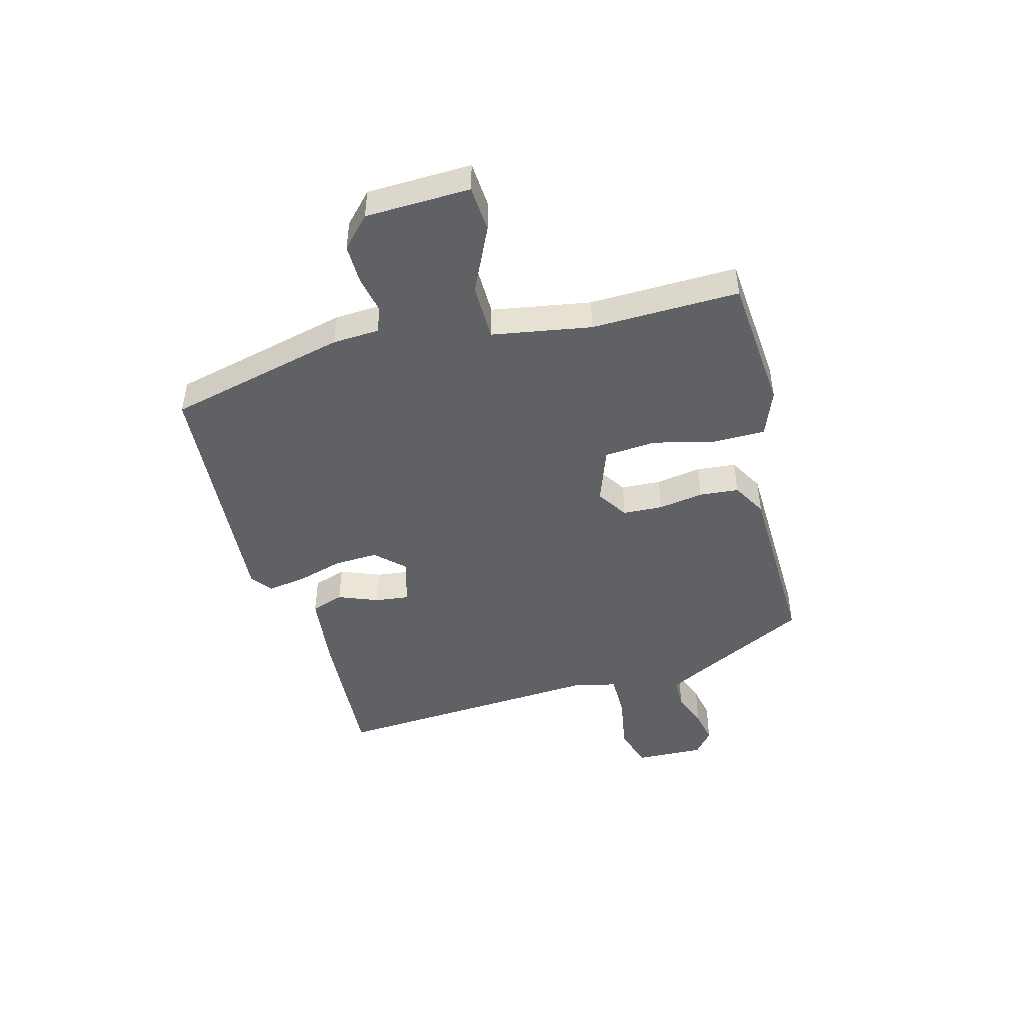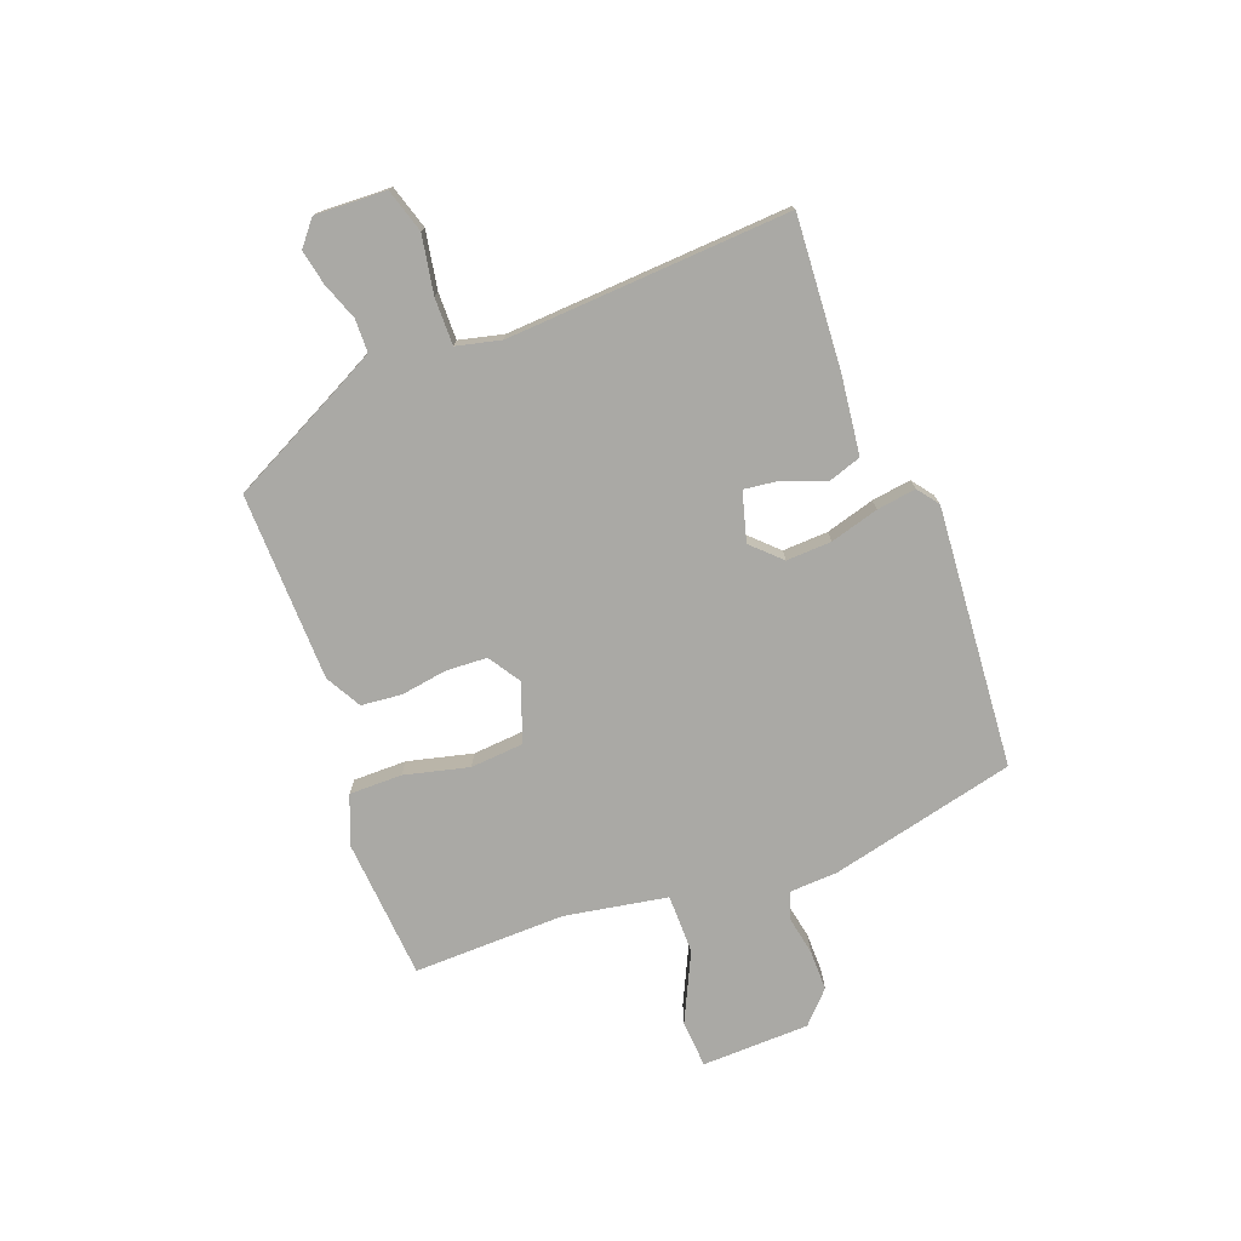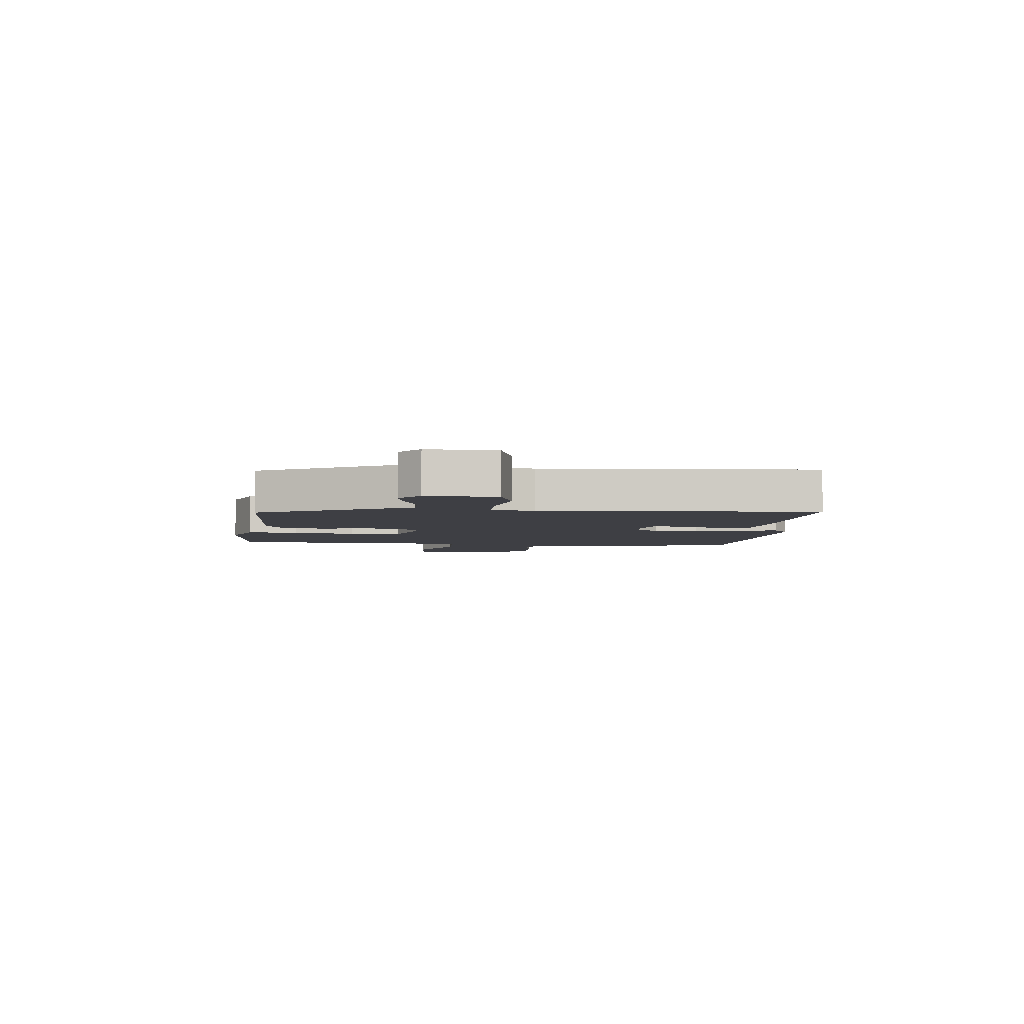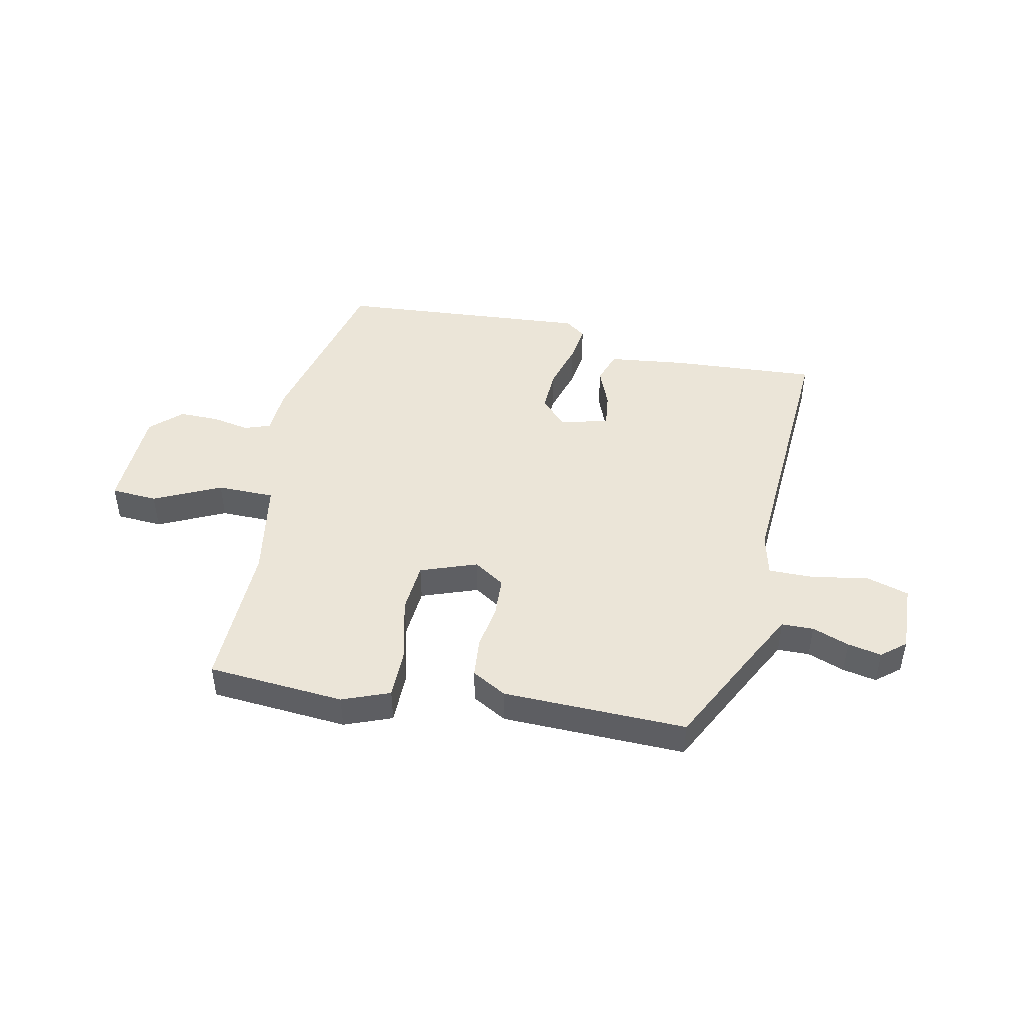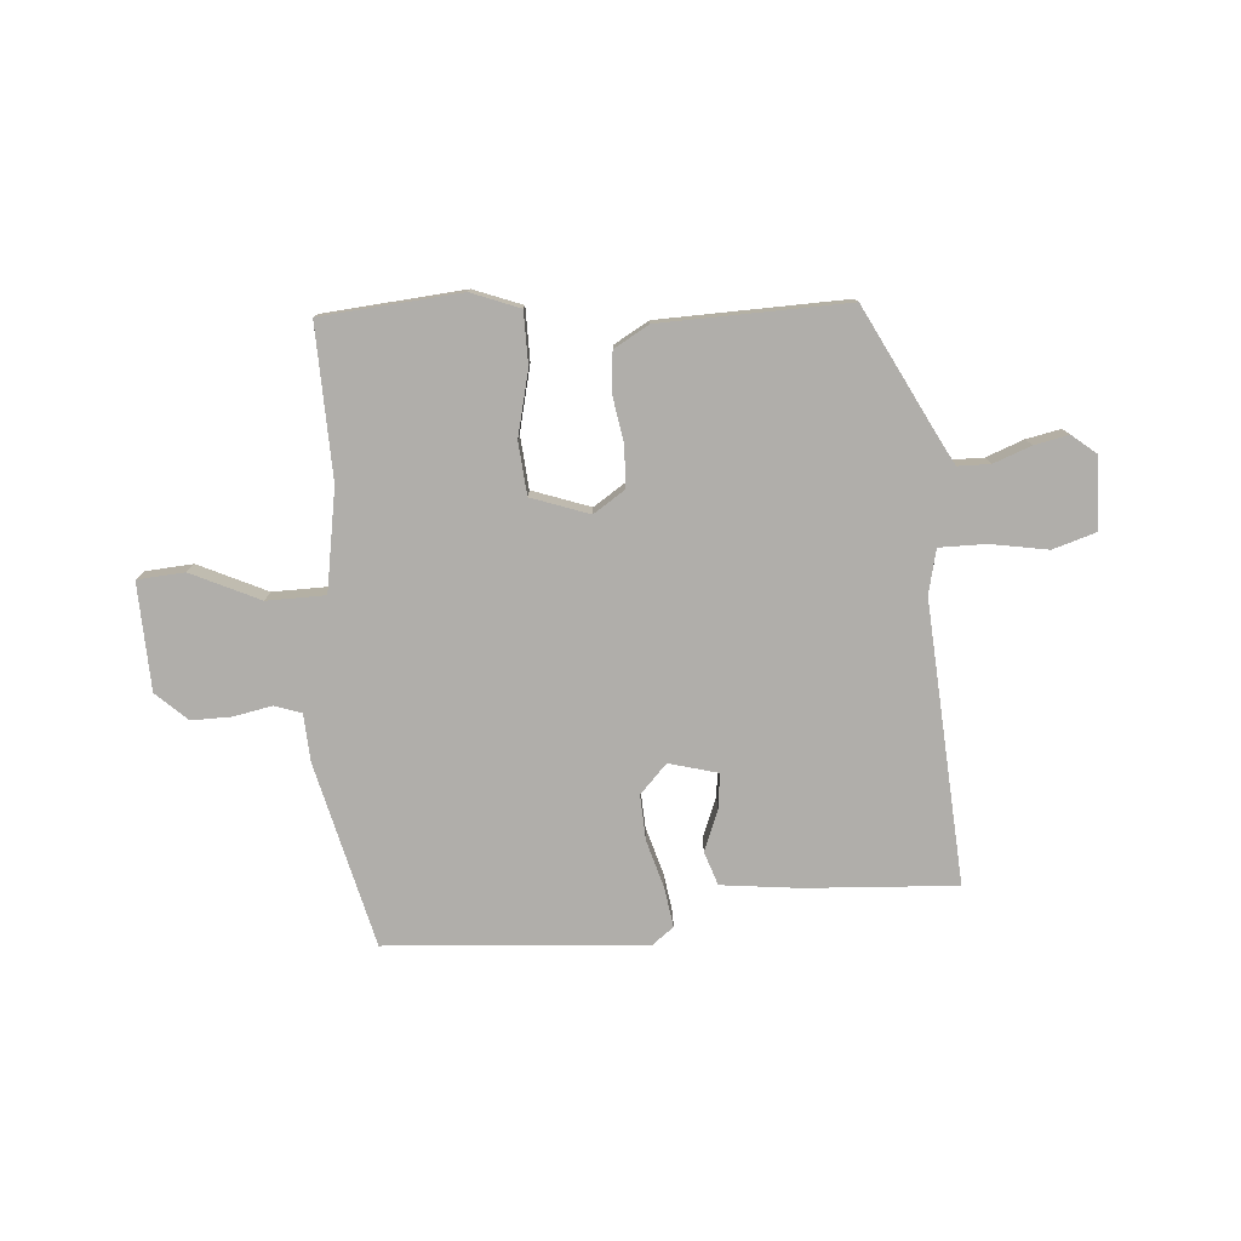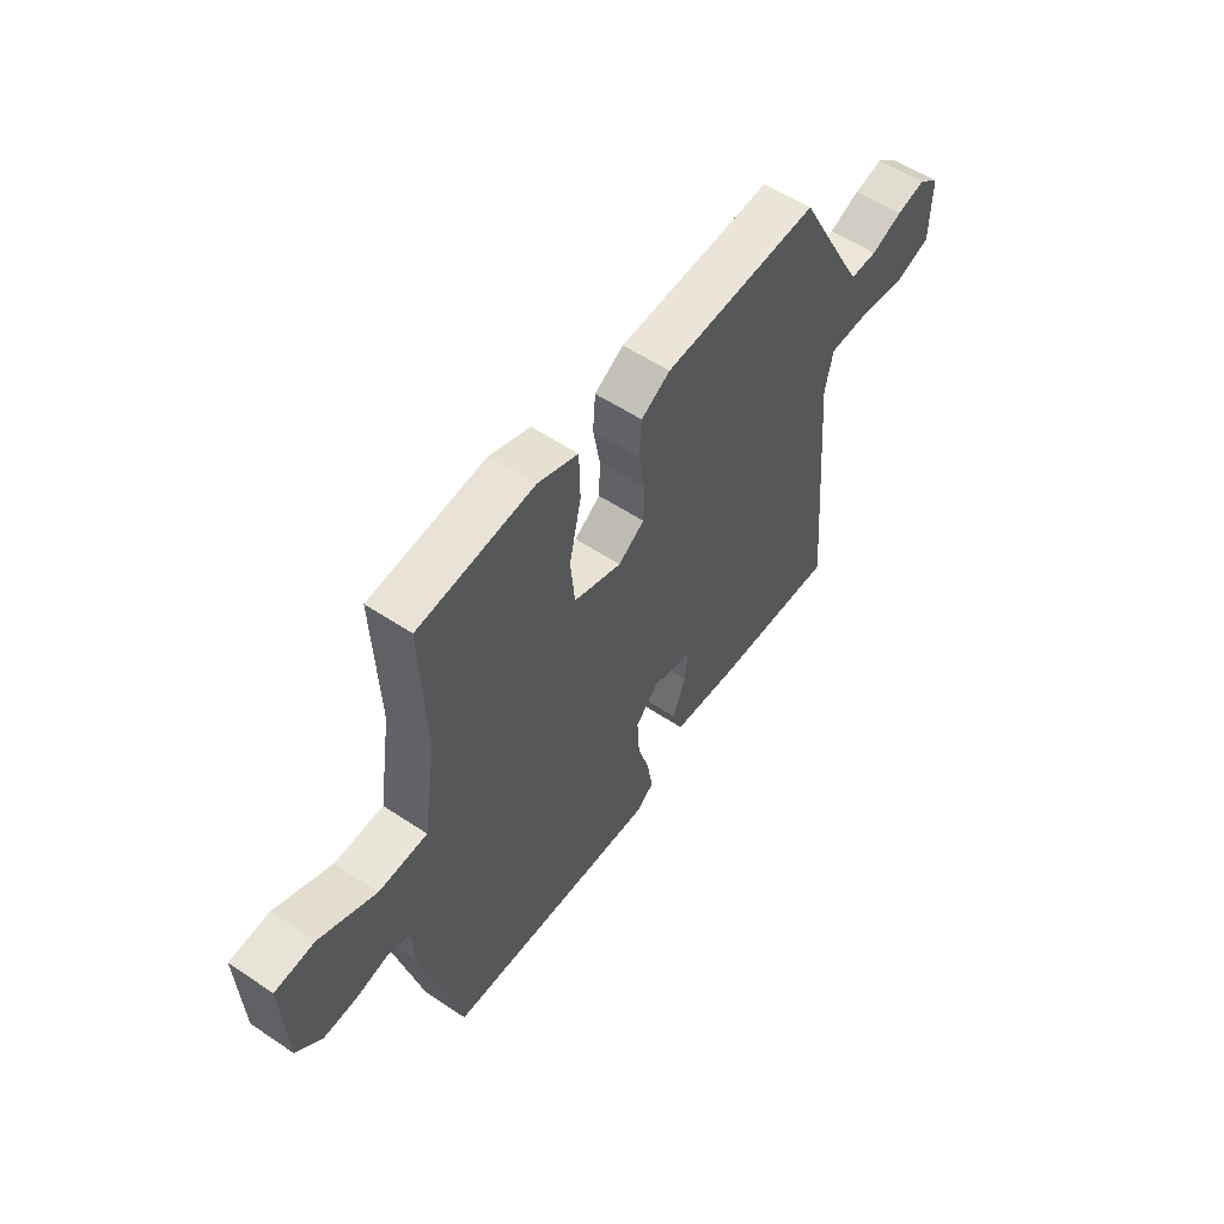
<metadata>
{"format":"obj","ext":"obj","renderer":"f3d","projection":"perspective","resolution":1024,"background":"white","views":[{"elev":-46.3,"azim":-76.1,"up":"+Y"},{"elev":-75.4,"azim":109.3,"up":"+Y"},{"elev":-4.4,"azim":83.3,"up":"+Y"},{"elev":45.8,"azim":10.6,"up":"+Y"},{"elev":-77.8,"azim":3.4,"up":"+Y"},{"elev":55.4,"azim":-54.8,"up":"+Z"}]}
</metadata>
<code>
v 0.362 0.07 0.471
v 0.469 0.07 0.271
v 0.501 0.07 0.213
v 0.556 0.07 0.213
v 0.619 0.07 0.238
v 0.677 0.07 0.251
v 0.719 0.07 0.218
v 0.717 0.07 0.098
v 0.644 0.07 0.074
v 0.547 0.07 0.089
v 0.468 0.07 0.088
v 0.452 0.07 0.013
v 0.491 0.07 -0.462
v 0.236 0.07 -0.451
v 0.104 0.07 -0.438
v 0.084 0.07 -0.382
v 0.11 0.07 -0.312
v 0.116 0.07 -0.253
v 0.033 0.07 -0.232
v -0.012 0.07 -0.281
v -0.007 0.07 -0.357
v 0.018 0.07 -0.438
v 0.029 0.07 -0.504
v -0.006 0.07 -0.532
v -0.445 0.07 -0.508
v -0.526 0.07 -0.198
v -0.532 0.07 -0.117
v -0.577 0.07 -0.102
v -0.642 0.07 -0.116
v -0.71 0.07 -0.118
v -0.763 0.07 -0.07
v -0.772 0.07 0.111
v -0.692 0.07 0.118
v -0.576 0.07 0.066
v -0.477 0.07 0.069
v -0.451 0.07 0.241
v -0.462 0.07 0.497
v -0.226 0.07 0.521
v -0.144 0.07 0.491
v -0.142 0.07 0.402
v -0.166 0.07 0.293
v -0.157 0.07 0.204
v -0.059 0.07 0.171
v -0.006 0.07 0.207
v -0.004 0.07 0.276
v -0.018 0.07 0.354
v -0.013 0.07 0.422
v 0.046 0.07 0.457
v 0.362 0 0.471
v 0.469 0 0.271
v 0.501 0 0.213
v 0.556 0 0.213
v 0.619 0 0.238
v 0.677 0 0.251
v 0.719 0 0.218
v 0.717 0 0.098
v 0.644 0 0.074
v 0.547 0 0.089
v 0.468 0 0.088
v 0.452 0 0.013
v 0.491 0 -0.462
v 0.236 0 -0.451
v 0.104 0 -0.438
v 0.084 0 -0.382
v 0.11 0 -0.312
v 0.116 0 -0.253
v 0.033 0 -0.232
v -0.012 0 -0.281
v -0.007 0 -0.357
v 0.018 0 -0.438
v 0.029 0 -0.504
v -0.006 0 -0.532
v -0.445 0 -0.508
v -0.526 0 -0.198
v -0.532 0 -0.117
v -0.577 0 -0.102
v -0.642 0 -0.116
v -0.71 0 -0.118
v -0.763 0 -0.07
v -0.772 0 0.111
v -0.692 0 0.118
v -0.576 0 0.066
v -0.477 0 0.069
v -0.451 0 0.241
v -0.462 0 0.497
v -0.226 0 0.521
v -0.144 0 0.491
v -0.142 0 0.402
v -0.166 0 0.293
v -0.157 0 0.204
v -0.059 0 0.171
v -0.006 0 0.207
v -0.004 0 0.276
v -0.018 0 0.354
v -0.013 0 0.422
v 0.046 0 0.457
f 45 46 47 48
f 44 45 48 1
f 38 39 40 41
f 36 37 38 41
f 35 36 41 42
f 31 32 33 34
f 31 34 35
f 28 29 30 31
f 28 31 35 42
f 24 25 26 27
f 22 23 24 27
f 21 22 27
f 20 21 27
f 19 20 27 28
f 14 15 16 17
f 12 13 14 17
f 11 12 17 18
f 7 8 9 10
f 7 10 11
f 4 5 6 7
f 4 7 11
f 3 4 11 18
f 44 1 2
f 43 44 2 3
f 19 28 42 43
f 3 18 19 43
f 96 95 94 93
f 49 96 93 92
f 89 88 87 86
f 89 86 85 84
f 90 89 84 83
f 82 81 80 79
f 83 82 79
f 79 78 77 76
f 90 83 79 76
f 75 74 73 72
f 75 72 71 70
f 75 70 69
f 75 69 68
f 76 75 68 67
f 65 64 63 62
f 65 62 61 60
f 66 65 60 59
f 58 57 56 55
f 59 58 55
f 55 54 53 52
f 59 55 52
f 66 59 52 51
f 50 49 92
f 51 50 92 91
f 91 90 76 67
f 91 67 66 51
f 1 49 50 2
f 2 50 51 3
f 3 51 52 4
f 4 52 53 5
f 5 53 54 6
f 6 54 55 7
f 7 55 56 8
f 8 56 57 9
f 9 57 58 10
f 10 58 59 11
f 11 59 60 12
f 12 60 61 13
f 13 61 62 14
f 14 62 63 15
f 15 63 64 16
f 16 64 65 17
f 17 65 66 18
f 18 66 67 19
f 19 67 68 20
f 20 68 69 21
f 21 69 70 22
f 22 70 71 23
f 23 71 72 24
f 24 72 73 25
f 25 73 74 26
f 26 74 75 27
f 27 75 76 28
f 28 76 77 29
f 29 77 78 30
f 30 78 79 31
f 31 79 80 32
f 32 80 81 33
f 33 81 82 34
f 34 82 83 35
f 35 83 84 36
f 36 84 85 37
f 37 85 86 38
f 38 86 87 39
f 39 87 88 40
f 40 88 89 41
f 41 89 90 42
f 42 90 91 43
f 43 91 92 44
f 44 92 93 45
f 45 93 94 46
f 46 94 95 47
f 47 95 96 48
f 48 96 49 1

</code>
